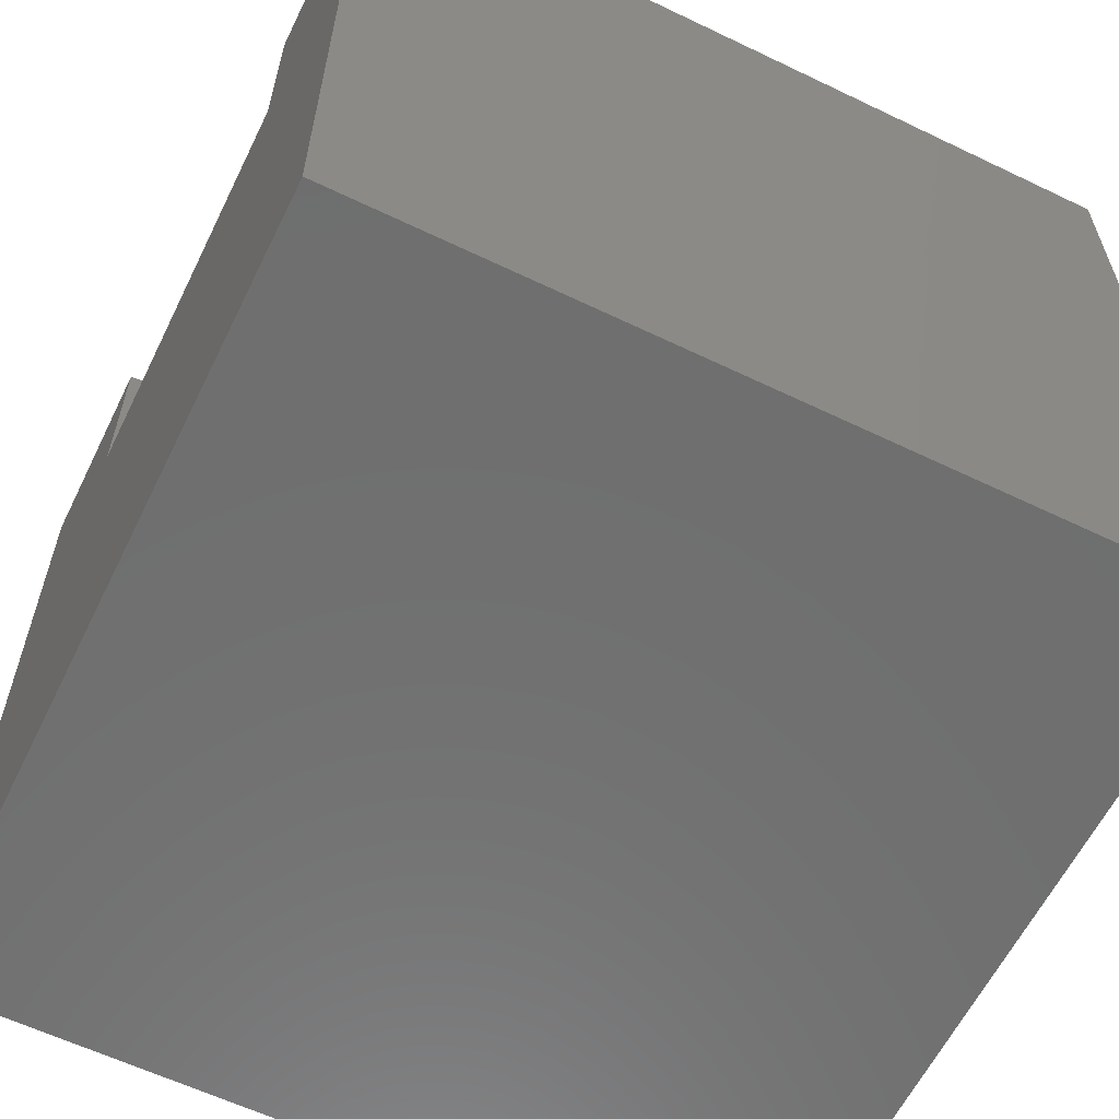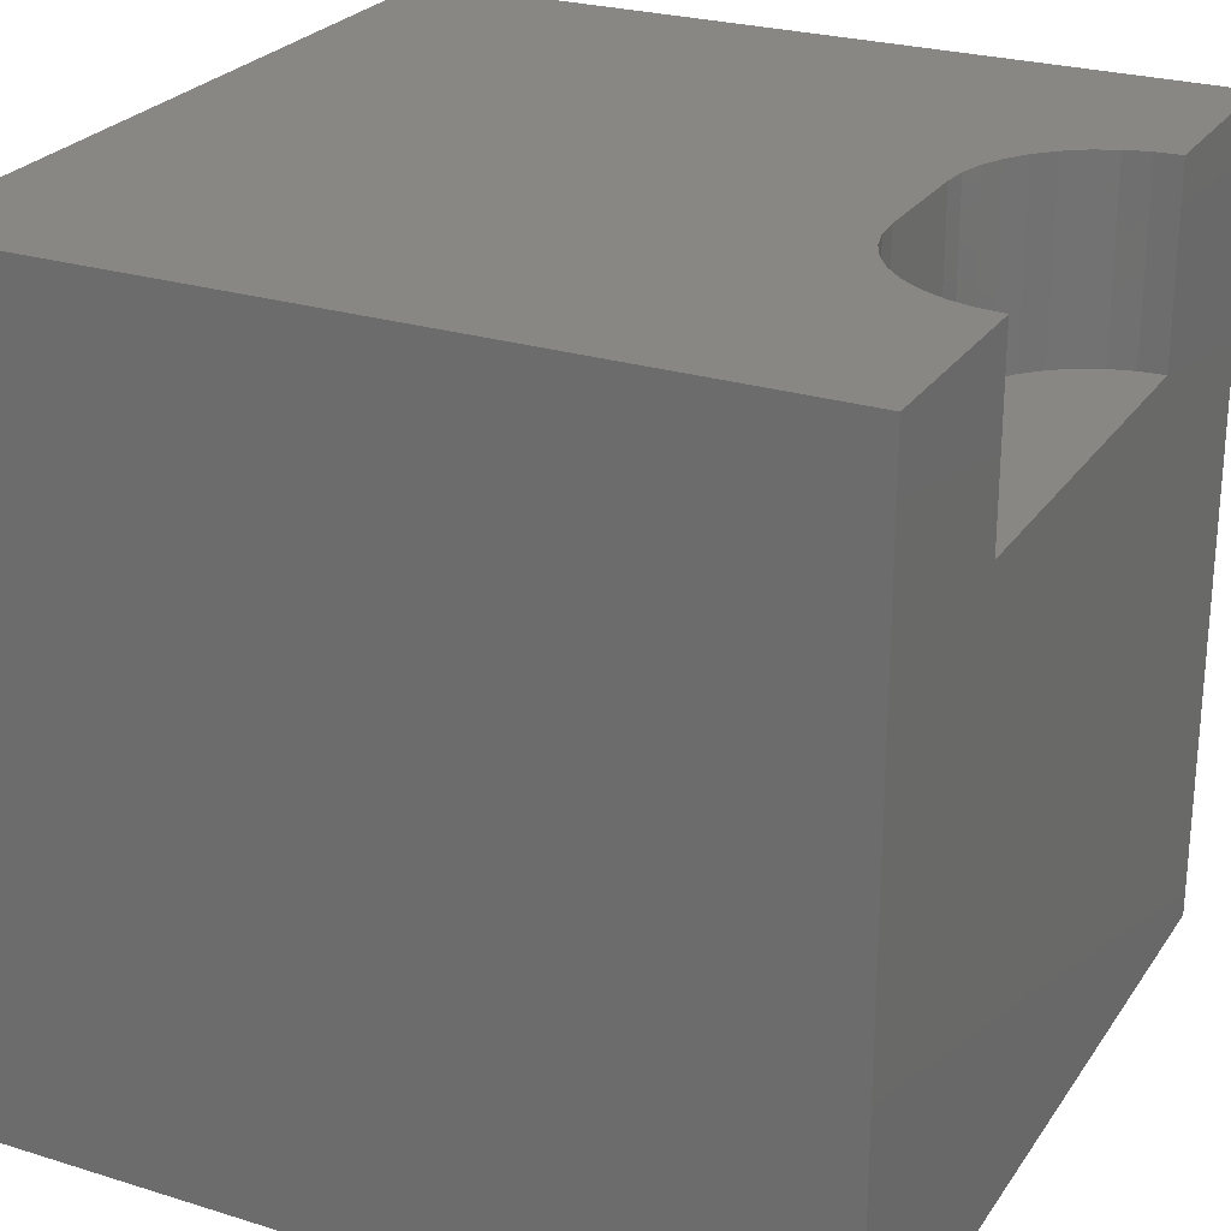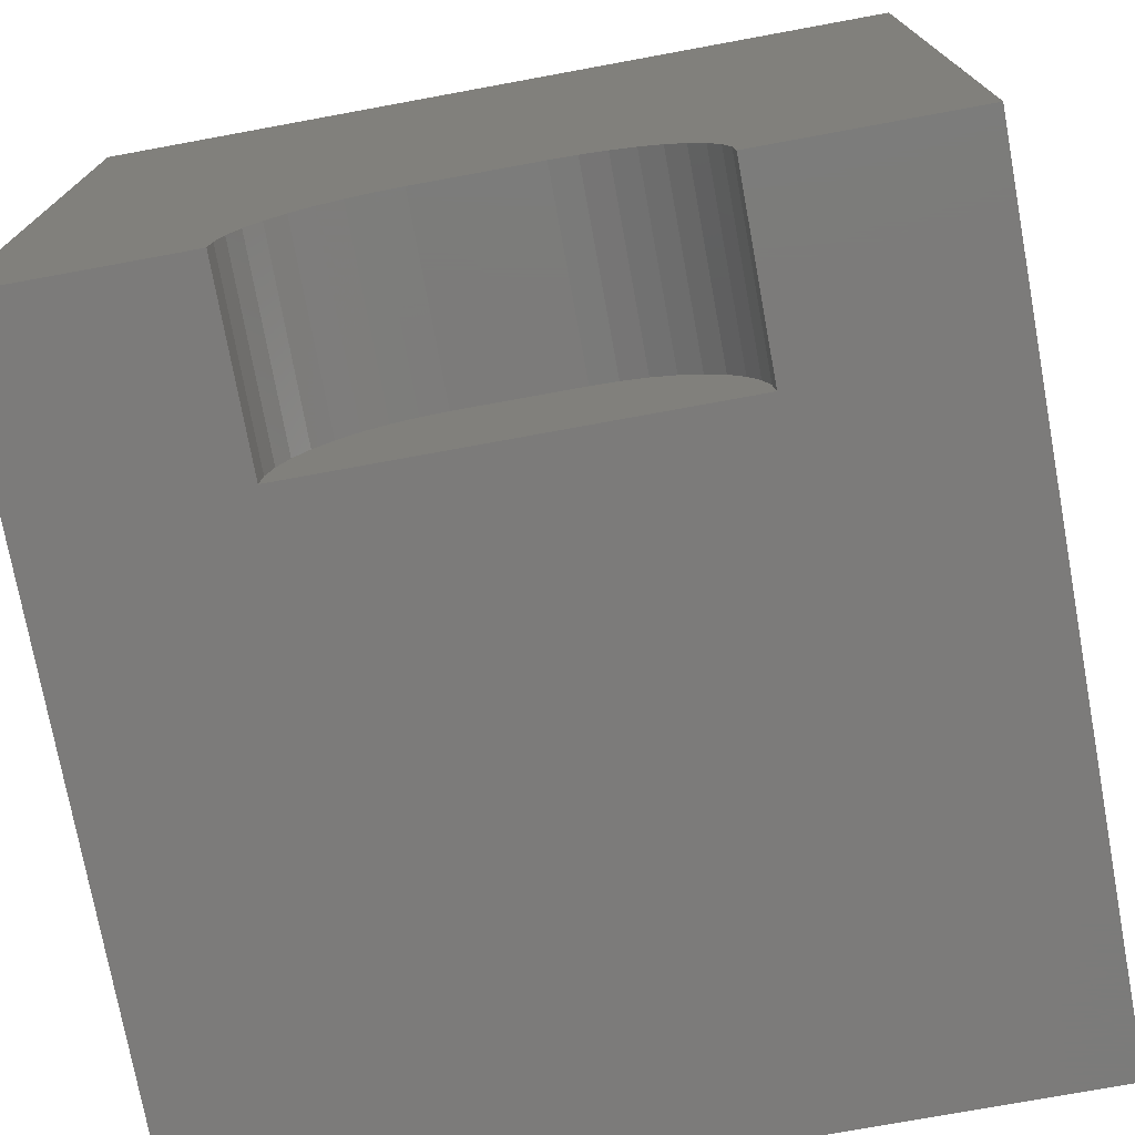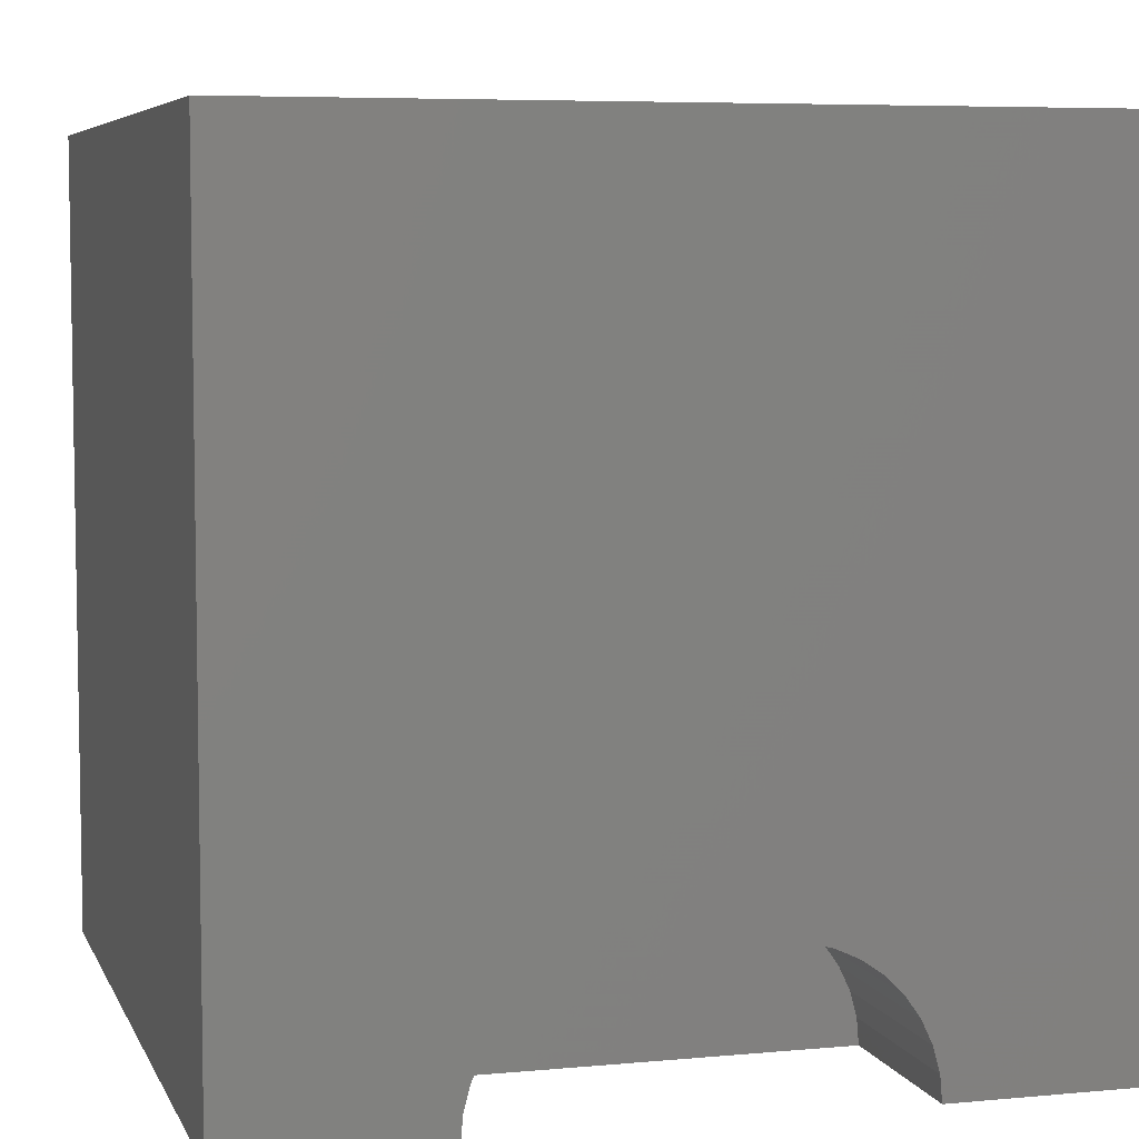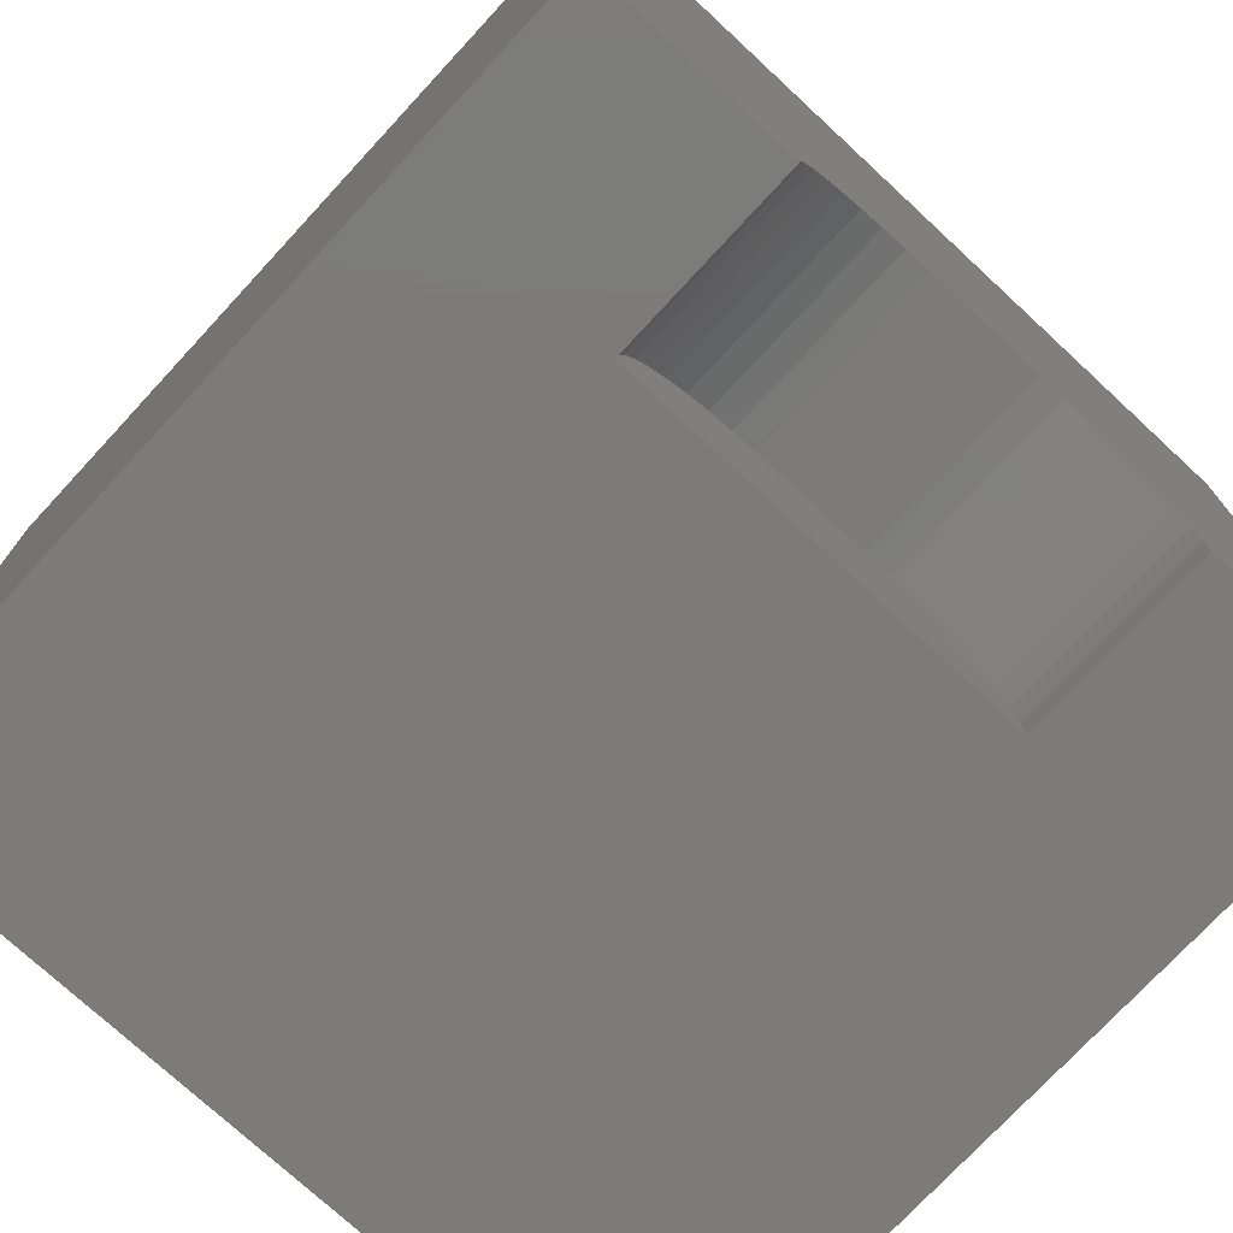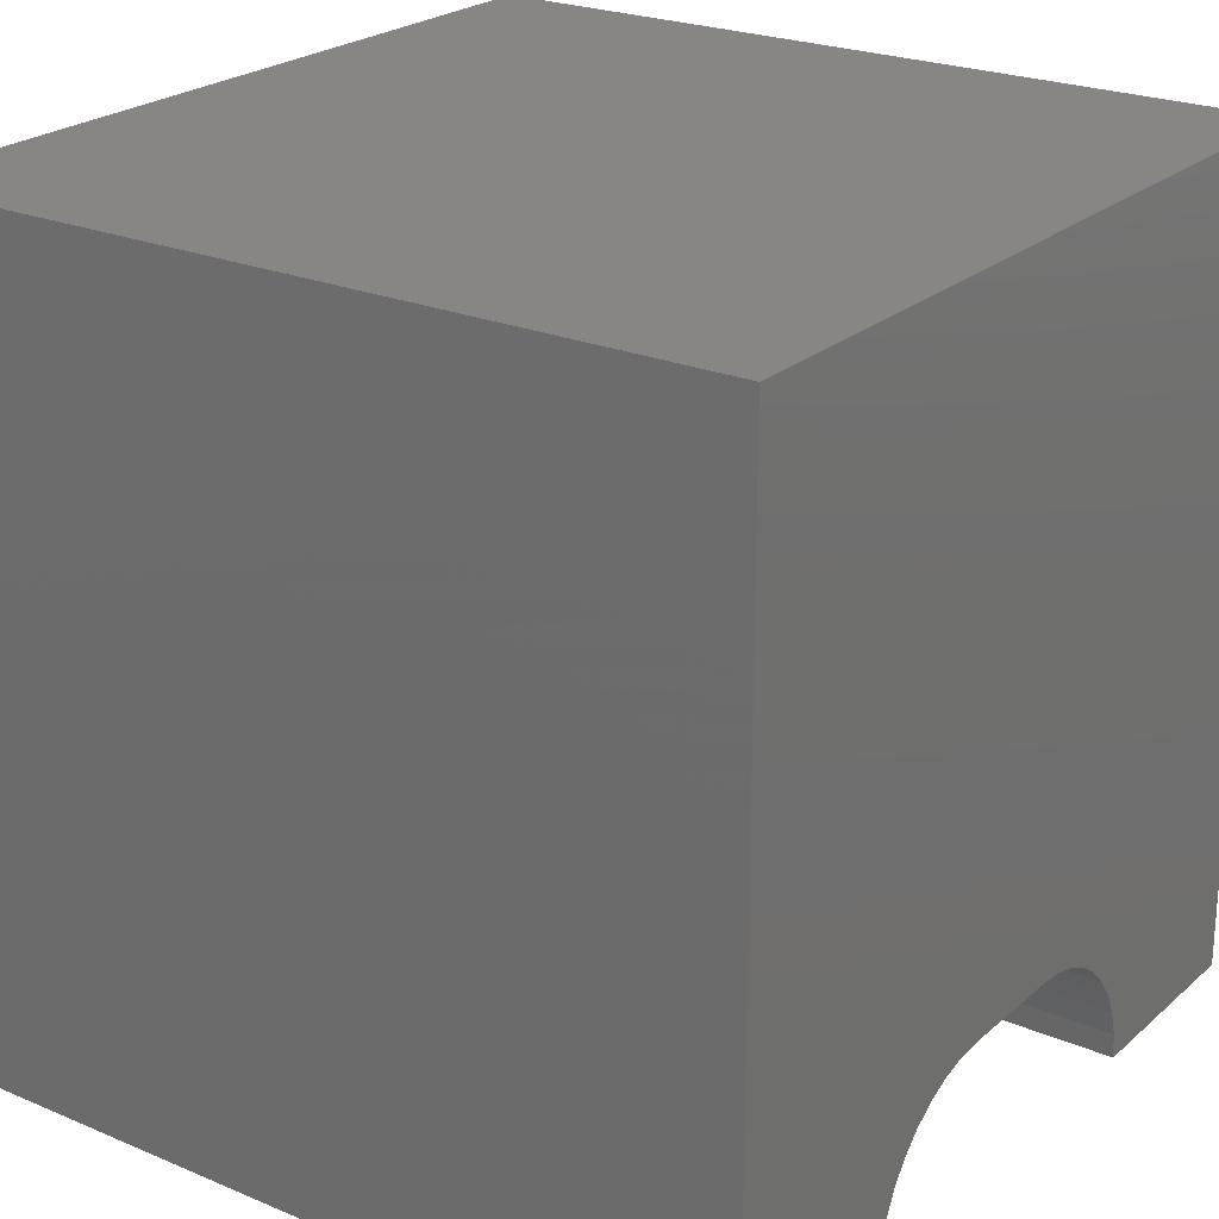
<metadata>
{"format":"stl","ext":"stl","renderer":"f3d","projection":"perspective","resolution":1024,"background":"white","views":[{"elev":-60.9,"azim":63.9,"up":"+Z"},{"elev":25.6,"azim":-63.6,"up":"+Z"},{"elev":-74.7,"azim":10.4,"up":"+Y"},{"elev":6.2,"azim":-15.8,"up":"+Y"},{"elev":-74.7,"azim":-42.8,"up":"+Y"},{"elev":23.5,"azim":-54.7,"up":"+Y"}]}
</metadata>
<code>
# stl→obj: 50 verts, 92 faces
v 0 10 10
v 0 10 0
v 0 0 10
v 0 0 0
v 7.482 0.3116 10
v 7.509 0 10
v 10 0 10
v 2.911 1.154 10
v 3.132 1.375 10
v 3.388 1.554 10
v 3.672 1.686 10
v 2.491 0 10
v 2.518 0.3116 10
v 2.599 0.6138 10
v 2.731 0.8973 10
v 6.026 1.767 10
v 6.328 1.686 10
v 10 10 10
v 6.612 1.554 10
v 6.868 1.375 10
v 3.974 1.767 10
v 4.285 1.795 10
v 5.715 1.795 10
v 7.089 1.154 10
v 7.269 0.8973 10
v 7.401 0.6138 10
v 10 10 0
v 10 0 0
v 7.509 0 7.687
v 2.491 0 7.687
v 4.285 1.795 7.687
v 3.974 1.767 7.687
v 3.672 1.686 7.687
v 3.388 1.554 7.687
v 3.132 1.375 7.687
v 2.911 1.154 7.687
v 2.731 0.8973 7.687
v 2.599 0.6138 7.687
v 2.518 0.3116 7.687
v 2.491 2.198e-16 10
v 2.491 2.198e-16 7.687
v 5.715 1.795 7.687
v 7.482 0.3116 7.687
v 7.401 0.6138 7.687
v 7.269 0.8973 7.687
v 7.089 1.154 7.687
v 6.868 1.375 7.687
v 6.612 1.554 7.687
v 6.328 1.686 7.687
v 6.026 1.767 7.687
f 1 2 3
f 3 2 4
f 5 6 7
f 8 9 1
f 1 9 10
f 1 10 11
f 12 13 3
f 3 13 14
f 3 14 1
f 1 14 15
f 1 15 8
f 16 17 18
f 18 17 19
f 18 19 20
f 11 21 1
f 1 21 22
f 1 22 18
f 18 22 23
f 18 23 16
f 20 24 18
f 18 24 25
f 18 25 7
f 7 25 26
f 7 26 5
f 27 18 28
f 28 18 7
f 2 27 4
f 4 27 28
f 18 27 1
f 1 27 2
f 7 6 29
f 12 3 30
f 30 3 4
f 30 4 29
f 29 4 28
f 29 28 7
f 31 22 21
f 31 21 32
f 32 21 11
f 32 11 33
f 33 11 10
f 33 10 34
f 34 10 9
f 34 9 35
f 35 9 8
f 35 8 36
f 36 8 15
f 36 15 37
f 37 15 14
f 37 14 38
f 38 14 13
f 38 13 39
f 39 13 40
f 39 40 41
f 31 42 22
f 22 42 23
f 29 6 5
f 29 5 43
f 43 5 26
f 43 26 44
f 44 26 25
f 44 25 45
f 45 25 24
f 45 24 46
f 46 24 20
f 46 20 47
f 47 20 19
f 47 19 48
f 48 19 17
f 48 17 49
f 49 17 16
f 49 16 50
f 50 16 23
f 50 23 42
f 42 29 43
f 29 42 30
f 30 42 31
f 30 31 39
f 43 44 42
f 42 44 45
f 42 45 46
f 32 33 34
f 36 37 31
f 31 37 38
f 31 38 39
f 46 47 42
f 42 47 48
f 42 48 50
f 50 48 49
f 32 34 31
f 31 34 35
f 31 35 36

</code>
